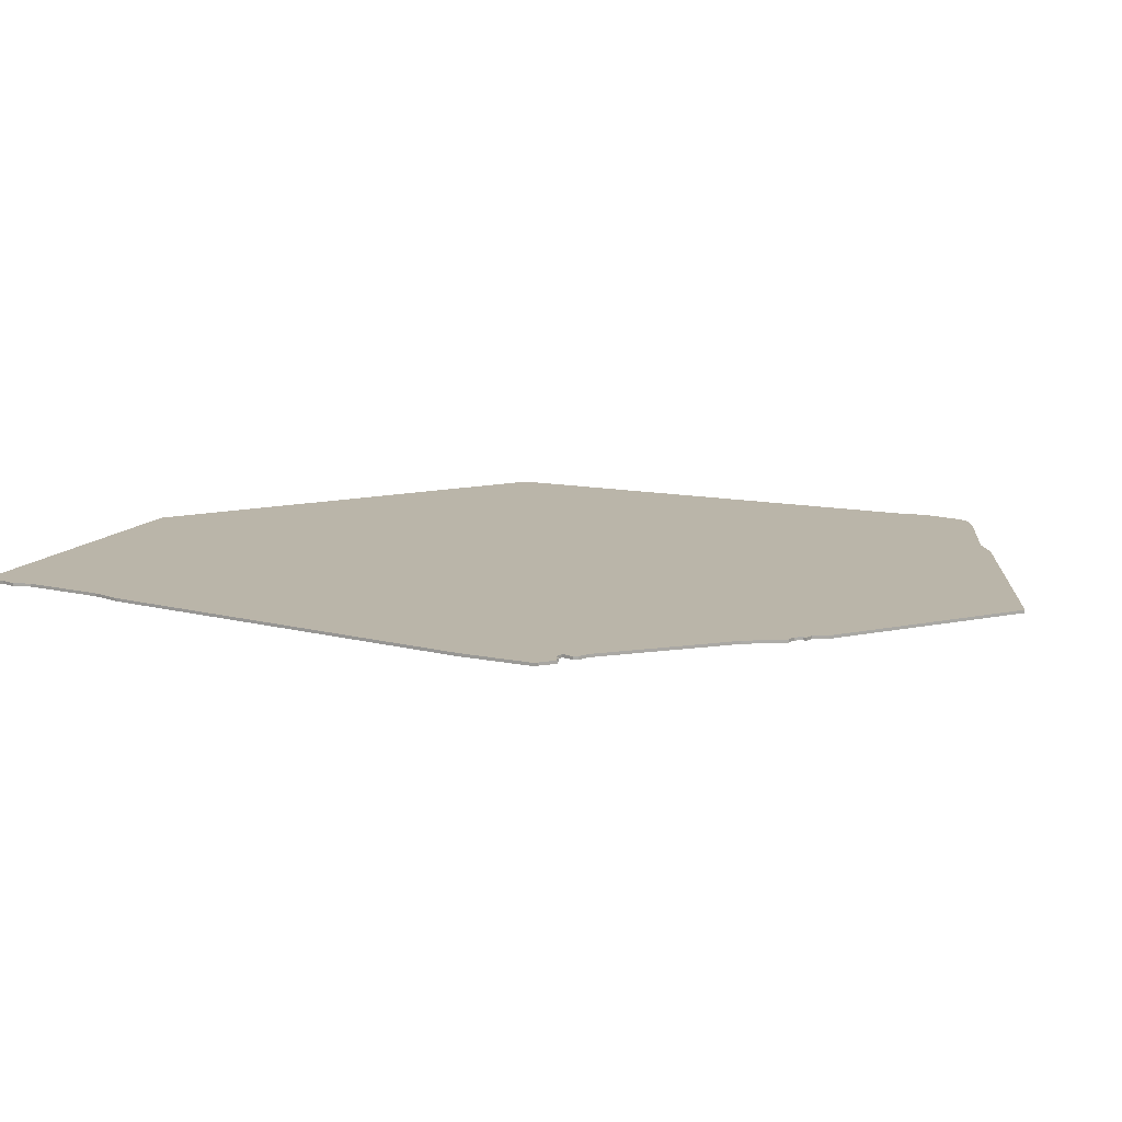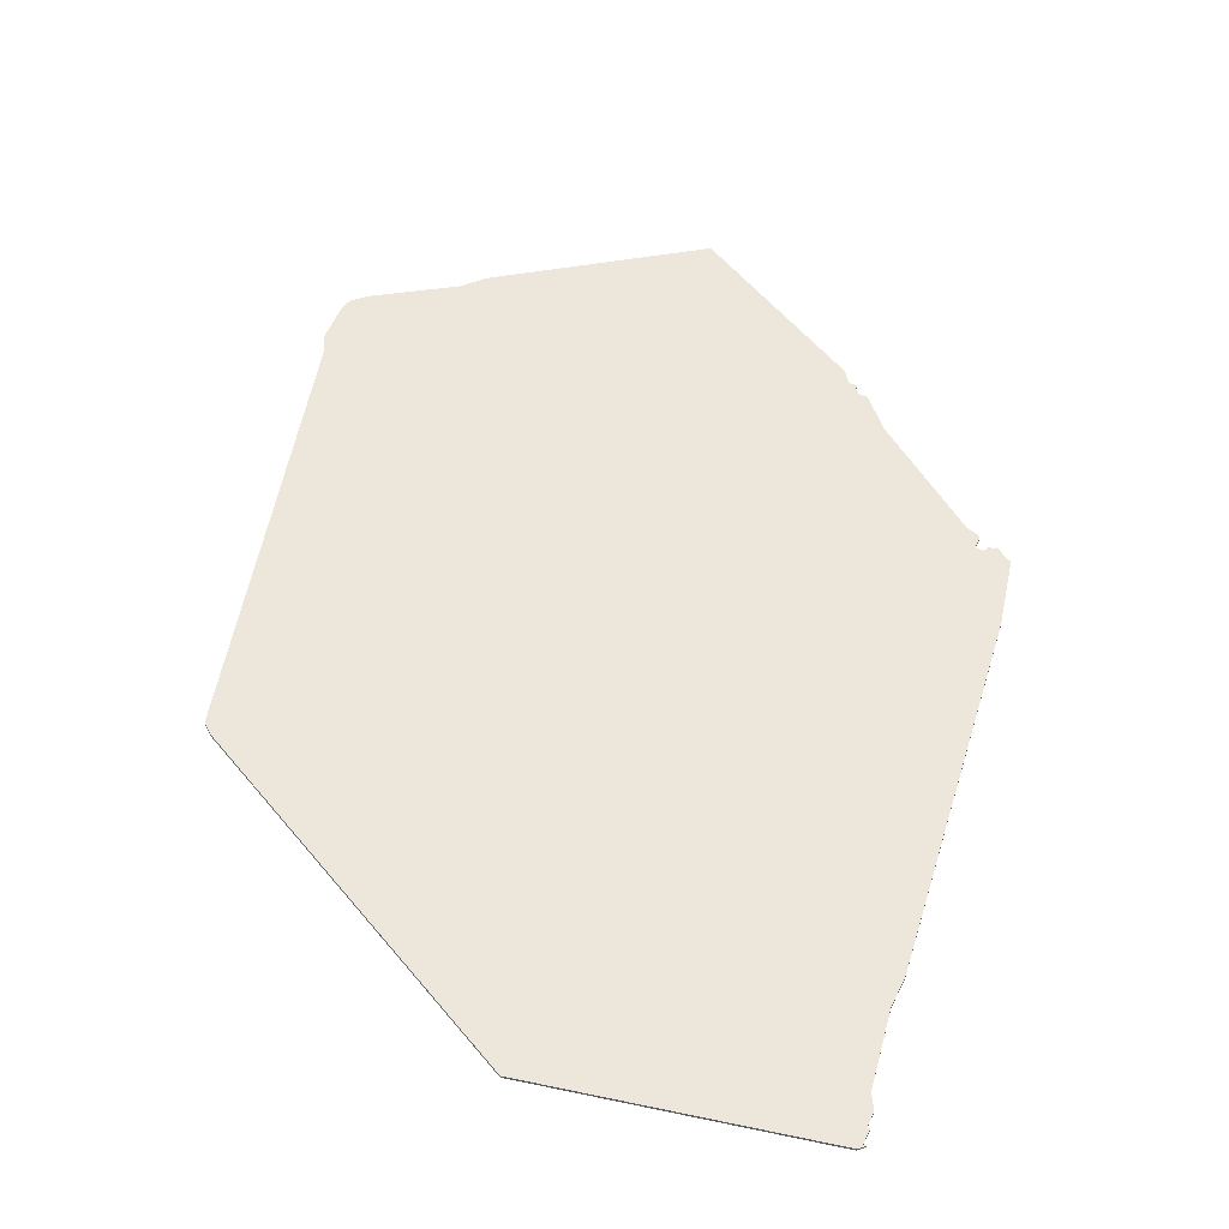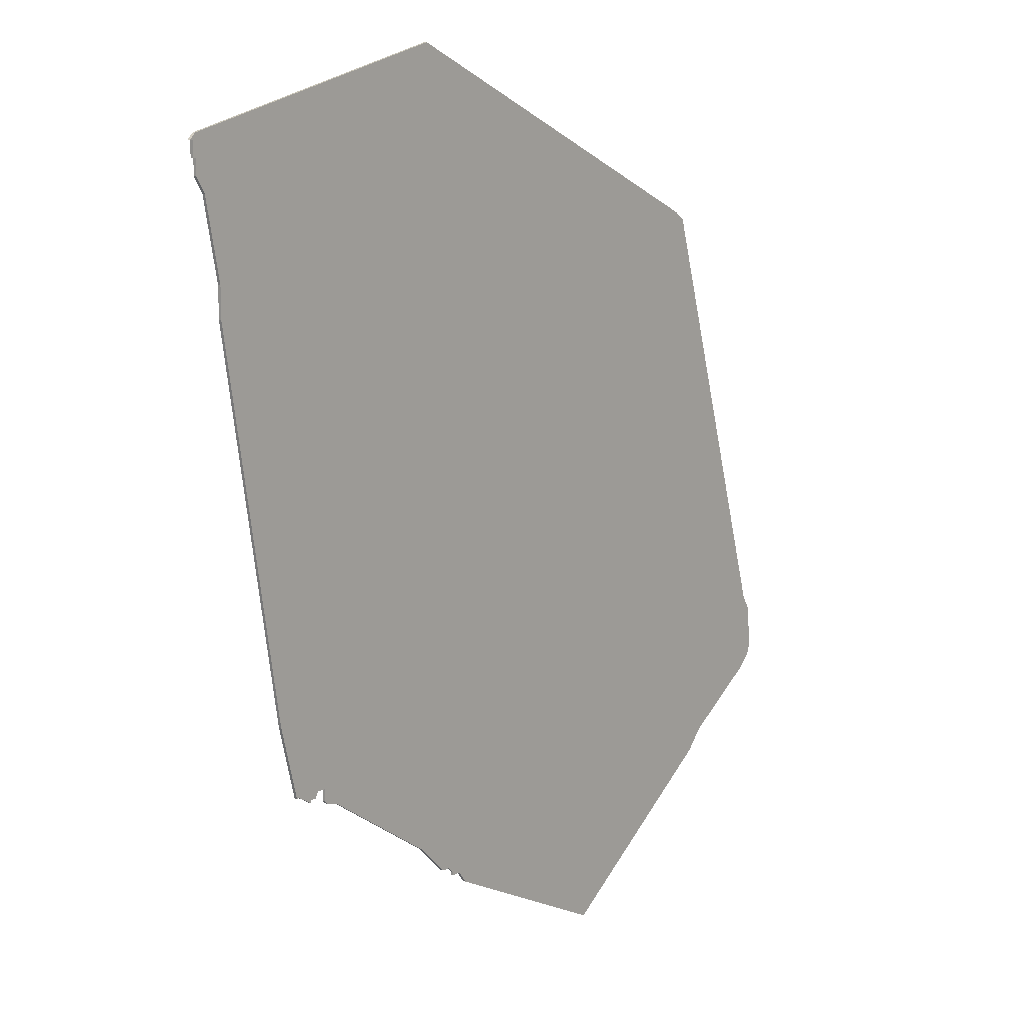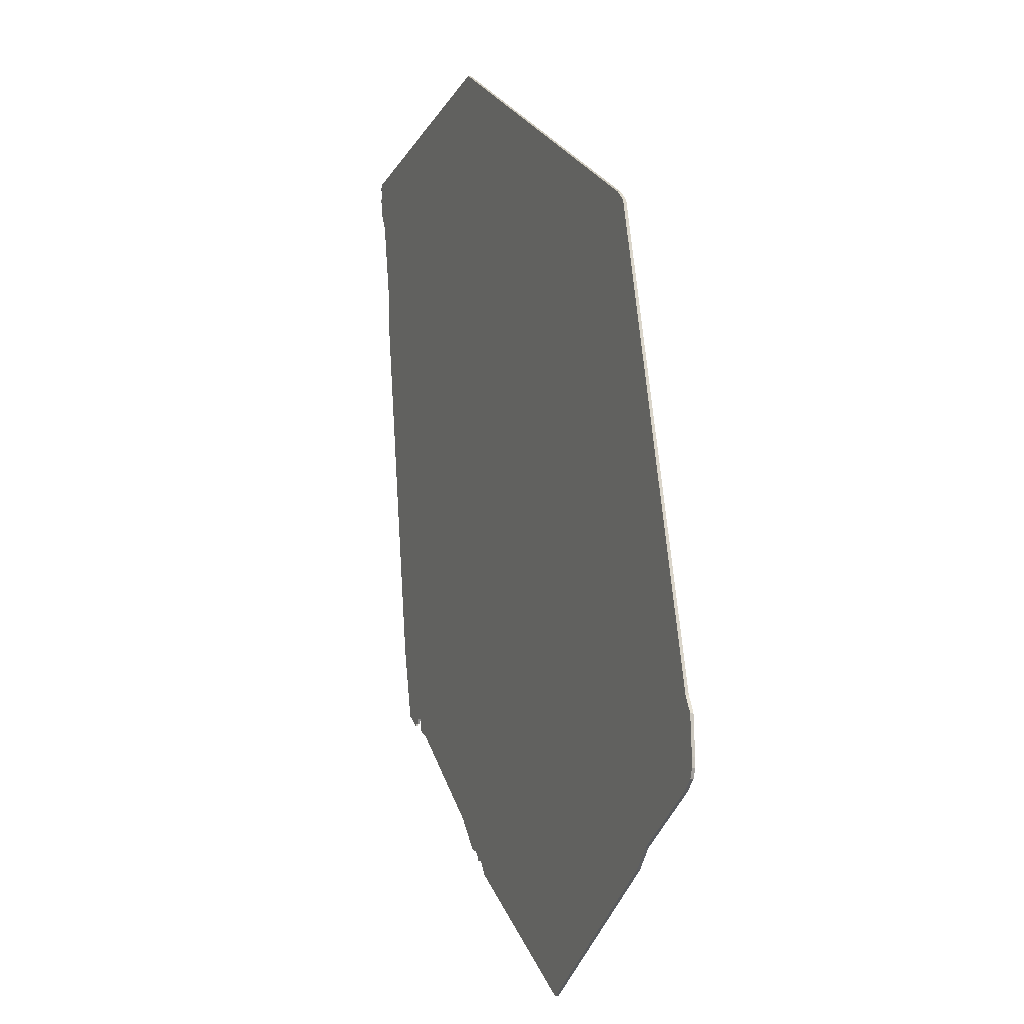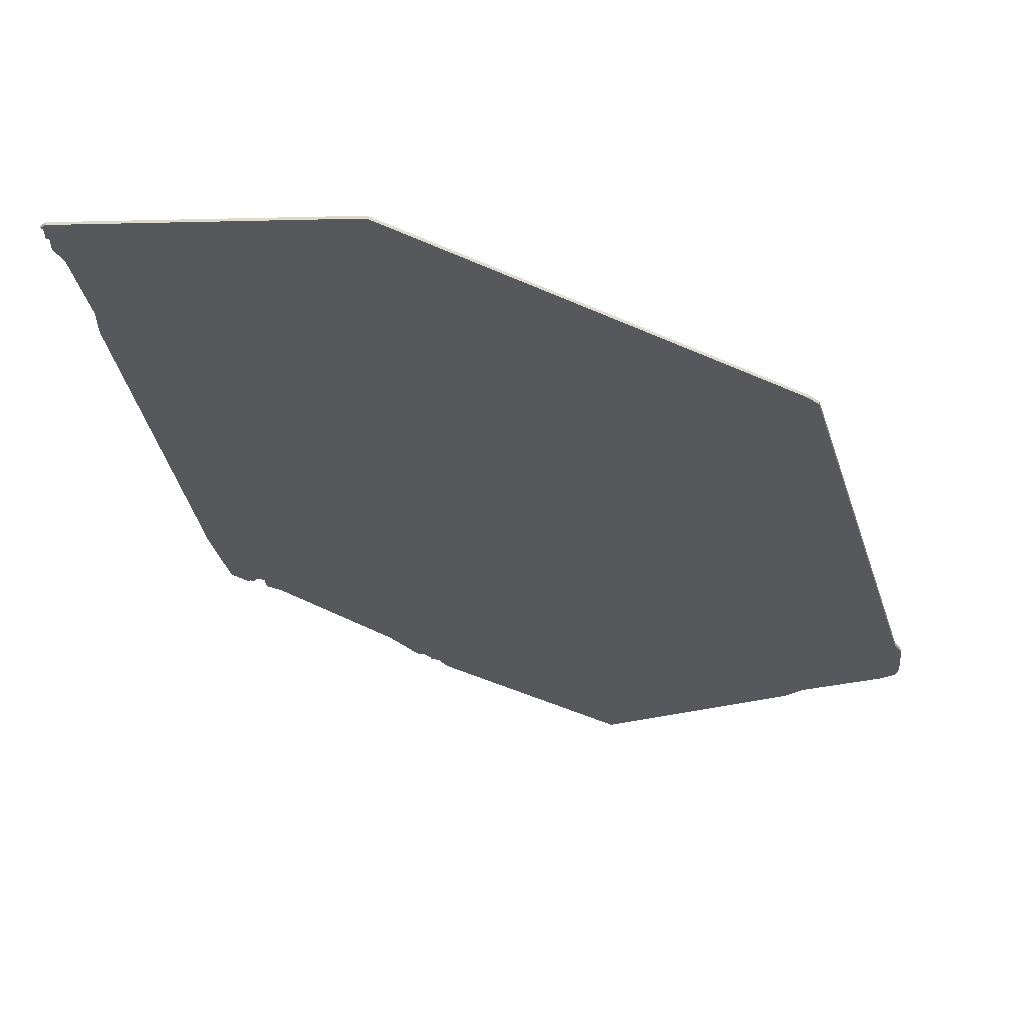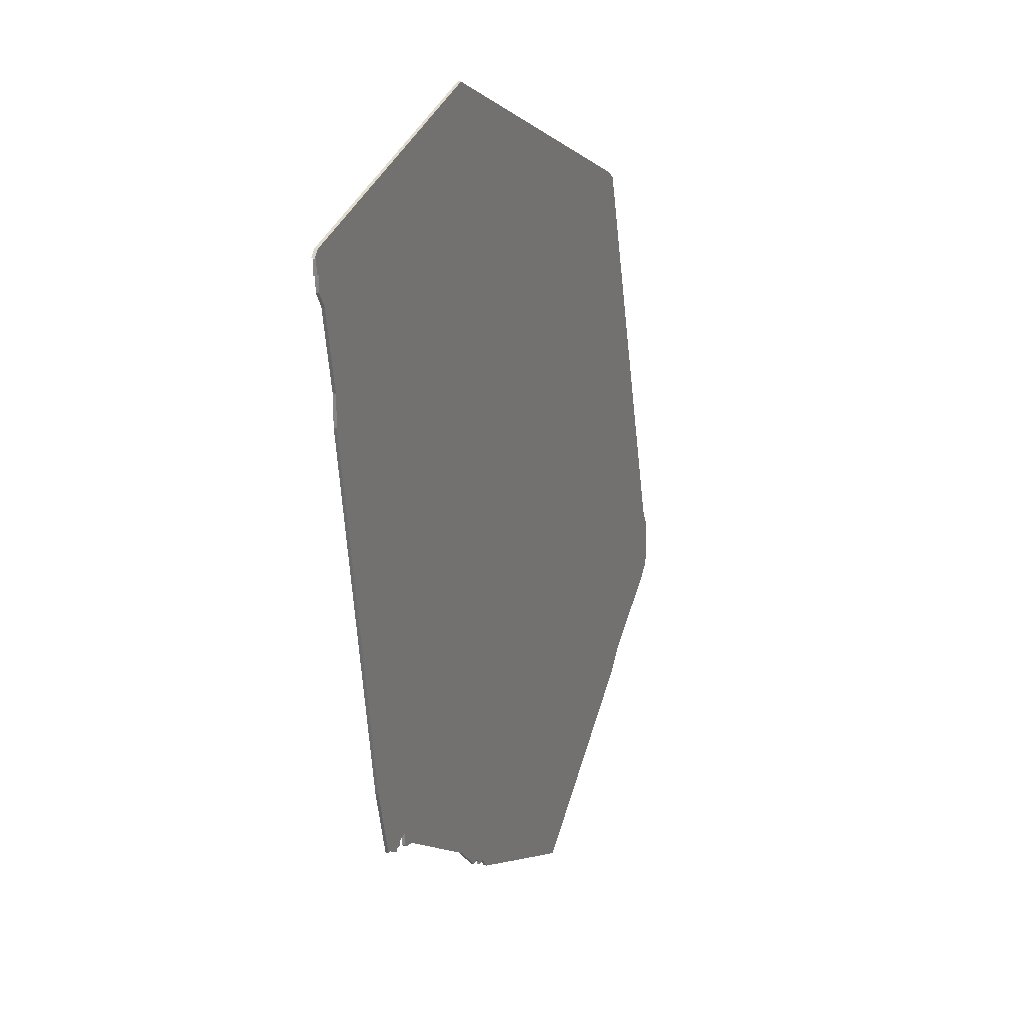
<metadata>
{"format":"obj","ext":"obj","renderer":"f3d","projection":"perspective","resolution":1024,"background":"white","views":[{"elev":13.7,"azim":-51.2,"up":"+Z"},{"elev":54.0,"azim":-153.8,"up":"+Z"},{"elev":12.2,"azim":-49.6,"up":"+Y"},{"elev":-1.8,"azim":68.7,"up":"+Y"},{"elev":60.2,"azim":9.0,"up":"+Y"},{"elev":23.6,"azim":-67.9,"up":"+Y"}]}
</metadata>
<code>
v 1024 -1428 0
v 1024 -1428 1
v 1090 -1463 0
v 1090 -1463 1
v 1189 -1382 0
v 1189 -1382 1
v 1189 -1385 0
v 1189 -1385 1
v 1139 -1218 0
v 1139 -1218 1
v 916 -1181 0
v 916 -1181 1
v 916 -1193 0
v 916 -1193 1
v 916 -1188 0
v 916 -1188 1
v 924 -1224 0
v 924 -1224 1
v 924 -1234 0
v 924 -1234 1
v 1188 -1388 0
v 1188 -1388 1
v 1188 -1370 0
v 1188 -1370 1
v 1006 -1415 0
v 1006 -1415 1
v 915 -1183 0
v 915 -1183 1
v 915 -1188 0
v 915 -1188 1
v 956 -1385 0
v 956 -1385 1
v 956 -1386 0
v 956 -1386 1
v 914 -1183 0
v 914 -1183 1
v 1021 -1427 0
v 1021 -1427 1
v 1021 -1428 0
v 1021 -1428 1
v 963 -1388 0
v 963 -1388 1
v 1152 -1417 0
v 1152 -1417 1
v 1185 -1365 0
v 1185 -1365 1
v 962 -1383 0
v 962 -1383 1
v 962 -1387 0
v 962 -1387 1
v 1011 -1158 0
v 1011 -1158 1
v 1143 -1221 0
v 1143 -1221 1
v 1019 -1425 0
v 1019 -1425 1
v 1184 -1392 0
v 1184 -1392 1
v 1027 -1432 0
v 1027 -1432 1
v 944 -1359 0
v 944 -1359 1
v 919 -1198 0
v 919 -1198 1
v 1158 -1410 0
v 1158 -1410 1
v 951 -1383 0
v 951 -1383 1
v 959 -1383 0
v 959 -1383 1
v 967 -1389 0
v 967 -1389 1
v 950 -1383 0
v 950 -1383 1
v 1016 -1425 0
v 1016 -1425 1
v 958 -1385 0
v 958 -1385 1
f 67 31 33
f 61 67 73
f 67 69 31
f 47 41 49
f 61 47 69
f 31 69 77
f 47 71 41
f 61 69 67
f 15 29 27
f 11 15 27
f 11 27 35
f 15 63 13
f 9 61 19
f 63 11 51
f 63 15 11
f 63 51 17
f 17 51 19
f 61 9 47
f 1 39 37
f 55 75 25
f 1 55 25
f 55 1 37
f 43 3 59
f 65 43 1
f 59 1 43
f 25 65 1
f 45 65 25
f 9 53 25
f 57 65 45
f 19 51 9
f 47 9 25
f 25 53 45
f 25 71 47
f 5 7 21
f 23 5 45
f 5 57 45
f 21 57 5
f 34 32 68
f 74 68 62
f 32 70 68
f 50 42 48
f 70 48 62
f 78 70 32
f 42 72 48
f 68 70 62
f 28 30 16
f 28 16 12
f 36 28 12
f 14 64 16
f 20 62 10
f 52 12 64
f 12 16 64
f 18 52 64
f 20 52 18
f 48 10 62
f 38 40 2
f 26 76 56
f 26 56 2
f 38 2 56
f 60 4 44
f 2 44 66
f 44 2 60
f 2 66 26
f 26 66 46
f 26 54 10
f 46 66 58
f 10 52 20
f 26 10 48
f 46 54 26
f 48 72 26
f 22 8 6
f 46 6 24
f 46 58 6
f 6 58 22
f 36 12 35
f 35 12 11
f 28 36 27
f 27 36 35
f 30 28 29
f 29 28 27
f 16 30 15
f 15 30 29
f 14 16 13
f 13 16 15
f 64 14 63
f 63 14 13
f 18 64 17
f 17 64 63
f 20 18 19
f 19 18 17
f 62 20 61
f 61 20 19
f 74 62 73
f 73 62 61
f 68 74 67
f 67 74 73
f 34 68 33
f 33 68 67
f 32 34 31
f 31 34 33
f 78 32 77
f 77 32 31
f 70 78 69
f 69 78 77
f 48 70 47
f 47 70 69
f 50 48 49
f 49 48 47
f 42 50 41
f 41 50 49
f 72 42 71
f 71 42 41
f 26 72 25
f 25 72 71
f 76 26 75
f 75 26 25
f 56 76 55
f 55 76 75
f 38 56 37
f 37 56 55
f 40 38 39
f 39 38 37
f 2 40 1
f 1 40 39
f 60 2 59
f 59 2 1
f 4 60 3
f 3 60 59
f 44 4 43
f 43 4 3
f 66 44 65
f 65 44 43
f 58 66 57
f 57 66 65
f 22 58 21
f 21 58 57
f 8 22 7
f 7 22 21
f 6 8 5
f 5 8 7
f 24 6 23
f 23 6 5
f 46 24 45
f 45 24 23
f 54 46 53
f 53 46 45
f 10 54 9
f 9 54 53
f 12 52 11
f 11 52 51
f 52 10 51
f 51 10 9

</code>
